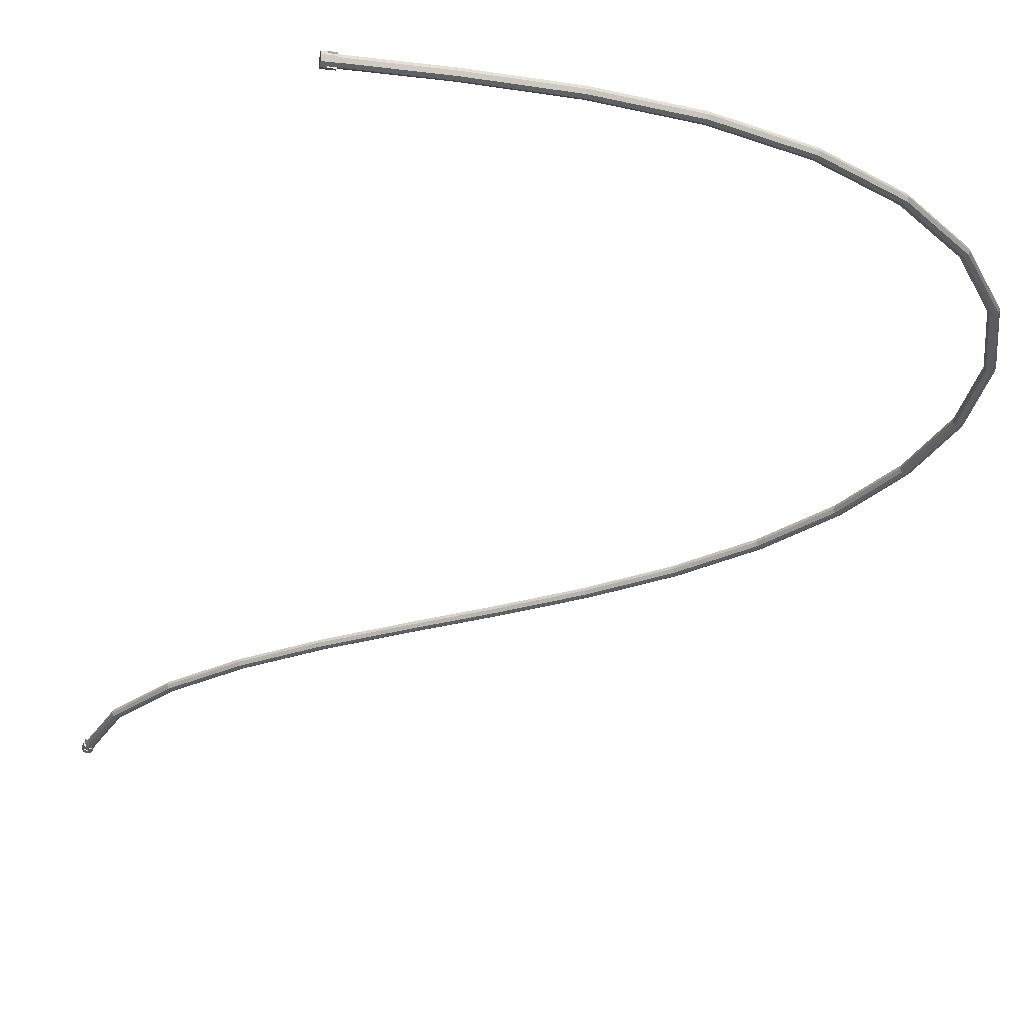
<metadata>
{"format":"obj","ext":"obj","renderer":"f3d","projection":"perspective","resolution":1024,"background":"white","views":[{"elev":-27.0,"azim":-16.1,"up":"+Y"}]}
</metadata>
<code>
o Cylinder.001
v -0 0.2002 -7.145
v -0.4425 0.2002 6.378
v 0.03843 0.1842 -7.145
v -0.4464 0.1853 6.416
v 0.05435 0.1458 -7.145
v -0.4481 0.1473 6.433
v 0.03843 0.1074 -7.145
v -0.4466 0.1085 6.419
v -0 0.09145 -7.145
v -0.4428 0.0915 6.381
v -0.03843 0.1074 -7.145
v -0.4389 0.1063 6.342
v -0.05435 0.1458 -7.145
v -0.4371 0.1443 6.324
v -0.03843 0.1842 -7.145
v -0.4387 0.1832 6.34
v 0.1483 0.2002 -6.165
v 0.5826 0.2003 -5.271
v 1.188 0.2005 -4.481
v 1.891 0.2008 -3.776
v 2.643 0.201 -3.123
v 3.41 0.2013 -2.486
v 4.155 0.2016 -1.825
v 4.845 0.2018 -1.108
v 5.441 0.202 -0.3105
v 5.906 0.2022 0.5693
v 6.201 0.2023 1.519
v 6.307 0.2024 2.507
v 6.179 0.2023 3.492
v 5.807 0.2022 4.413
v 5.198 0.202 5.196
v 4.41 0.2018 5.803
v 3.506 0.2015 6.216
v 2.538 0.2012 6.445
v 1.545 0.2009 6.512
v 0.5494 0.2005 6.471
v 0.5465 0.1846 6.509
v 1.545 0.1849 6.55
v 2.544 0.1852 6.482
v 3.519 0.1856 6.253
v 4.431 0.1859 5.835
v 5.224 0.1861 5.224
v 5.84 0.1863 4.432
v 6.216 0.1864 3.502
v 6.346 0.1864 2.506
v 6.239 0.1864 1.511
v 5.942 0.1863 0.5555
v 5.473 0.1861 -0.3313
v 4.874 0.1859 -1.134
v 4.181 0.1856 -1.853
v 3.434 0.1854 -2.516
v 2.668 0.1851 -3.153
v 1.917 0.1849 -3.804
v 1.217 0.1846 -4.507
v 0.6151 0.1844 -5.292
v 0.185 0.1843 -6.176
v 0.5453 0.1461 6.525
v 1.545 0.1465 6.566
v 2.546 0.1468 6.498
v 3.524 0.1471 6.268
v 4.44 0.1474 5.848
v 5.235 0.1477 5.236
v 5.854 0.1479 4.441
v 6.232 0.148 3.506
v 6.361 0.148 2.506
v 6.254 0.1479 1.508
v 5.956 0.1478 0.5498
v 5.487 0.1477 -0.3399
v 4.886 0.1474 -1.144
v 4.193 0.1472 -1.865
v 3.445 0.1469 -2.528
v 2.678 0.1467 -3.165
v 1.928 0.1464 -3.816
v 1.228 0.1462 -4.517
v 0.6286 0.146 -5.3
v 0.2002 0.1458 -6.181
v 0.5465 0.1077 6.509
v 1.545 0.1081 6.55
v 2.544 0.1084 6.482
v 3.519 0.1087 6.253
v 4.431 0.109 5.835
v 5.224 0.1092 5.224
v 5.84 0.1094 4.432
v 6.216 0.1095 3.502
v 6.346 0.1096 2.506
v 6.239 0.1095 1.511
v 5.942 0.1094 0.5555
v 5.473 0.1092 -0.3313
v 4.874 0.109 -1.134
v 4.181 0.1088 -1.853
v 3.434 0.1085 -2.516
v 2.668 0.1082 -3.153
v 1.917 0.108 -3.804
v 1.217 0.1078 -4.507
v 0.6151 0.1076 -5.292
v 0.185 0.1074 -6.176
v 0.5495 0.09181 6.471
v 1.545 0.09215 6.512
v 2.538 0.09247 6.444
v 3.506 0.09279 6.216
v 4.41 0.09308 5.802
v 5.198 0.09333 5.196
v 5.807 0.09352 4.413
v 6.179 0.09362 3.492
v 6.307 0.09364 2.507
v 6.201 0.09359 1.519
v 5.906 0.09347 0.5693
v 5.441 0.0933 -0.3105
v 4.845 0.09309 -1.108
v 4.155 0.09285 -1.825
v 3.41 0.0926 -2.486
v 2.643 0.09234 -3.123
v 1.891 0.09208 -3.776
v 1.188 0.09184 -4.481
v 0.5826 0.09164 -5.271
v 0.1483 0.0915 -6.165
v 0.5525 0.1077 6.433
v 1.544 0.1081 6.473
v 2.532 0.1084 6.407
v 3.493 0.1087 6.18
v 4.389 0.109 5.77
v 5.171 0.1093 5.168
v 5.774 0.1094 4.393
v 6.142 0.1095 3.483
v 6.269 0.1096 2.508
v 6.163 0.1095 1.527
v 5.87 0.1094 0.583
v 5.409 0.1092 -0.2897
v 4.817 0.109 -1.082
v 4.128 0.1088 -1.798
v 3.385 0.1085 -2.457
v 2.619 0.1083 -3.094
v 1.865 0.108 -3.748
v 1.159 0.1078 -4.456
v 0.5501 0.1076 -5.251
v 0.1115 0.1074 -6.154
v 0.5537 0.1462 6.417
v 1.544 0.1465 6.457
v 2.529 0.1468 6.391
v 3.488 0.1472 6.165
v 4.381 0.1474 5.757
v 5.16 0.1477 5.156
v 5.761 0.1479 4.385
v 6.127 0.148 3.479
v 6.253 0.148 2.509
v 6.148 0.1479 1.53
v 5.855 0.1478 0.5887
v 5.395 0.1477 -0.2811
v 4.805 0.1474 -1.072
v 4.117 0.1472 -1.786
v 3.374 0.147 -2.445
v 2.608 0.1467 -3.081
v 1.854 0.1464 -3.736
v 1.147 0.1462 -4.445
v 0.5366 0.146 -5.242
v 0.09634 0.1459 -6.149
v 0.5524 0.1846 6.432
v 1.544 0.1849 6.473
v 2.532 0.1853 6.407
v 3.493 0.1856 6.18
v 4.389 0.1859 5.77
v 5.171 0.1861 5.168
v 5.774 0.1863 4.393
v 6.142 0.1864 3.483
v 6.269 0.1864 2.508
v 6.163 0.1864 1.527
v 5.87 0.1863 0.583
v 5.409 0.1861 -0.2897
v 4.817 0.1859 -1.082
v 4.128 0.1856 -1.798
v 3.385 0.1854 -2.457
v 2.619 0.1851 -3.094
v 1.865 0.1849 -3.748
v 1.159 0.1846 -4.456
v 0.5501 0.1844 -5.251
v 0.1115 0.1843 -6.154
v -0.4151 0.1968 6.381
v -0.4699 0.2147 6.375
v -0.4187 0.1829 6.417
v -0.4748 0.1959 6.424
v -0.4203 0.1472 6.433
v -0.477 0.1477 6.445
v -0.4189 0.1108 6.419
v -0.4751 0.09845 6.426
v -0.4153 0.09486 6.383
v -0.4702 0.07693 6.378
v -0.4117 0.1088 6.347
v -0.4653 0.09576 6.329
v -0.4101 0.1444 6.331
v -0.4632 0.1439 6.308
v -0.4115 0.1809 6.345
v -0.4651 0.1932 6.327
v -0.415 0.2147 6.38
v -0.4199 0.1959 6.429
v -0.4221 0.1477 6.451
v -0.4202 0.09847 6.432
v -0.4153 0.07695 6.384
v -0.4104 0.09578 6.335
v -0.4083 0.1439 6.313
v -0.4102 0.1932 6.332
v -0.3442 0.2147 6.387
v -0.3492 0.1959 6.436
v -0.3513 0.1478 6.458
v -0.3494 0.09849 6.439
v -0.3446 0.07697 6.391
v -0.3396 0.0958 6.342
v -0.3375 0.144 6.321
v -0.3394 0.1932 6.339
v -0.3443 0.1968 6.388
v -0.3479 0.1829 6.424
v -0.3495 0.1473 6.44
v -0.3481 0.1108 6.426
v -0.3445 0.09488 6.391
v -0.3409 0.1088 6.354
v -0.3393 0.1445 6.338
v -0.3407 0.1809 6.352
v 0 0.0948 -7.146
v 0 0.07688 -7.201
v 0.03606 0.1097 -7.146
v 0.04873 0.09707 -7.201
v 0.051 0.1458 -7.146
v 0.06892 0.1458 -7.201
v 0.03606 0.1819 -7.146
v 0.04873 0.1945 -7.201
v -0 0.1968 -7.146
v -0 0.2147 -7.201
v -0.03606 0.1819 -7.146
v -0.04873 0.1945 -7.201
v -0.051 0.1458 -7.146
v -0.06892 0.1458 -7.201
v -0.03606 0.1097 -7.146
v -0.04873 0.09707 -7.201
v 0 0.07688 -7.146
v 0.04873 0.09707 -7.146
v 0.06892 0.1458 -7.146
v 0.04873 0.1945 -7.146
v -0 0.2147 -7.146
v -0.04873 0.1945 -7.146
v -0.06892 0.1458 -7.146
v -0.04873 0.09707 -7.146
v 0 0.07688 -7.075
v 0.04873 0.09707 -7.075
v 0.06892 0.1458 -7.075
v 0.04873 0.1945 -7.075
v -0 0.2147 -7.075
v -0.04873 0.1945 -7.075
v -0.06892 0.1458 -7.075
v -0.04873 0.09707 -7.075
v 0 0.0948 -7.075
v 0.03606 0.1097 -7.075
v 0.051 0.1458 -7.075
v 0.03606 0.1819 -7.075
v -0 0.1968 -7.075
v -0.03606 0.1819 -7.075
v -0.051 0.1458 -7.075
v -0.03606 0.1097 -7.075
f 36 37 4 2
f 37 57 6 4
f 57 77 8 6
f 77 97 10 8
f 97 117 12 10
f 117 137 14 12
f 137 157 16 14
f 157 36 2 16
f 1 15 13 11 9 7 5 3
f 15 1 17 176
f 176 17 18 175
f 175 18 19 174
f 174 19 20 173
f 173 20 21 172
f 172 21 22 171
f 171 22 23 170
f 170 23 24 169
f 169 24 25 168
f 168 25 26 167
f 167 26 27 166
f 166 27 28 165
f 165 28 29 164
f 164 29 30 163
f 163 30 31 162
f 162 31 32 161
f 161 32 33 160
f 160 33 34 159
f 159 34 35 158
f 158 35 36 157
f 13 15 176 156
f 156 176 175 155
f 155 175 174 154
f 154 174 173 153
f 153 173 172 152
f 152 172 171 151
f 151 171 170 150
f 150 170 169 149
f 149 169 168 148
f 148 168 167 147
f 147 167 166 146
f 146 166 165 145
f 145 165 164 144
f 144 164 163 143
f 143 163 162 142
f 142 162 161 141
f 141 161 160 140
f 140 160 159 139
f 139 159 158 138
f 138 158 157 137
f 11 13 156 136
f 136 156 155 135
f 135 155 154 134
f 134 154 153 133
f 133 153 152 132
f 132 152 151 131
f 131 151 150 130
f 130 150 149 129
f 129 149 148 128
f 128 148 147 127
f 127 147 146 126
f 126 146 145 125
f 125 145 144 124
f 124 144 143 123
f 123 143 142 122
f 122 142 141 121
f 121 141 140 120
f 120 140 139 119
f 119 139 138 118
f 118 138 137 117
f 9 11 136 116
f 116 136 135 115
f 115 135 134 114
f 114 134 133 113
f 113 133 132 112
f 112 132 131 111
f 111 131 130 110
f 110 130 129 109
f 109 129 128 108
f 108 128 127 107
f 107 127 126 106
f 106 126 125 105
f 105 125 124 104
f 104 124 123 103
f 103 123 122 102
f 102 122 121 101
f 101 121 120 100
f 100 120 119 99
f 99 119 118 98
f 98 118 117 97
f 7 9 116 96
f 96 116 115 95
f 95 115 114 94
f 94 114 113 93
f 93 113 112 92
f 92 112 111 91
f 91 111 110 90
f 90 110 109 89
f 89 109 108 88
f 88 108 107 87
f 87 107 106 86
f 86 106 105 85
f 85 105 104 84
f 84 104 103 83
f 83 103 102 82
f 82 102 101 81
f 81 101 100 80
f 80 100 99 79
f 79 99 98 78
f 78 98 97 77
f 5 7 96 76
f 76 96 95 75
f 75 95 94 74
f 74 94 93 73
f 73 93 92 72
f 72 92 91 71
f 71 91 90 70
f 70 90 89 69
f 69 89 88 68
f 68 88 87 67
f 67 87 86 66
f 66 86 85 65
f 65 85 84 64
f 64 84 83 63
f 63 83 82 62
f 62 82 81 61
f 61 81 80 60
f 60 80 79 59
f 59 79 78 58
f 58 78 77 57
f 3 5 76 56
f 56 76 75 55
f 55 75 74 54
f 54 74 73 53
f 53 73 72 52
f 52 72 71 51
f 51 71 70 50
f 50 70 69 49
f 49 69 68 48
f 48 68 67 47
f 47 67 66 46
f 46 66 65 45
f 45 65 64 44
f 44 64 63 43
f 43 63 62 42
f 42 62 61 41
f 41 61 60 40
f 40 60 59 39
f 39 59 58 38
f 38 58 57 37
f 1 3 56 17
f 17 56 55 18
f 18 55 54 19
f 19 54 53 20
f 20 53 52 21
f 21 52 51 22
f 22 51 50 23
f 23 50 49 24
f 24 49 48 25
f 25 48 47 26
f 26 47 46 27
f 27 46 45 28
f 28 45 44 29
f 29 44 43 30
f 30 43 42 31
f 31 42 41 32
f 32 41 40 33
f 33 40 39 34
f 34 39 38 35
f 35 38 37 36
f 193 194 180 178
f 194 195 182 180
f 195 196 184 182
f 196 197 186 184
f 197 198 188 186
f 198 199 190 188
f 180 182 184 186 188 190 192 178
f 199 200 192 190
f 200 193 178 192
f 177 191 189 187 185 183 181 179
f 193 201 202 194
f 181 195 194 179
f 198 206 214 187
f 185 197 196 183
f 195 203 204 196
f 189 199 198 187
f 185 213 205 197
f 177 193 200 191
f 210 202 201 209
f 212 204 203 211
f 214 206 205 213
f 216 208 207 215
f 191 216 215 189
f 189 215 207 199
f 179 210 209 177
f 200 208 216 191
f 194 202 210 179
f 177 209 201 193
f 183 212 211 181
f 199 207 208 200
f 181 211 203 195
f 196 204 212 183
f 197 205 206 198
f 187 214 213 185
f 233 234 220 218
f 234 235 222 220
f 235 236 224 222
f 236 237 226 224
f 237 238 228 226
f 238 239 230 228
f 220 222 224 226 228 230 232 218
f 239 240 232 230
f 240 233 218 232
f 233 241 242 234
f 221 235 234 219
f 238 246 254 227
f 225 237 236 223
f 235 243 244 236
f 229 239 238 227
f 225 253 245 237
f 217 233 240 231
f 250 242 241 249
f 252 244 243 251
f 254 246 245 253
f 256 248 247 255
f 231 256 255 229
f 229 255 247 239
f 219 250 249 217
f 240 248 256 231
f 234 242 250 219
f 217 249 241 233
f 223 252 251 221
f 239 247 248 240
f 221 251 243 235
f 236 244 252 223
f 237 245 246 238
f 227 254 253 225

</code>
